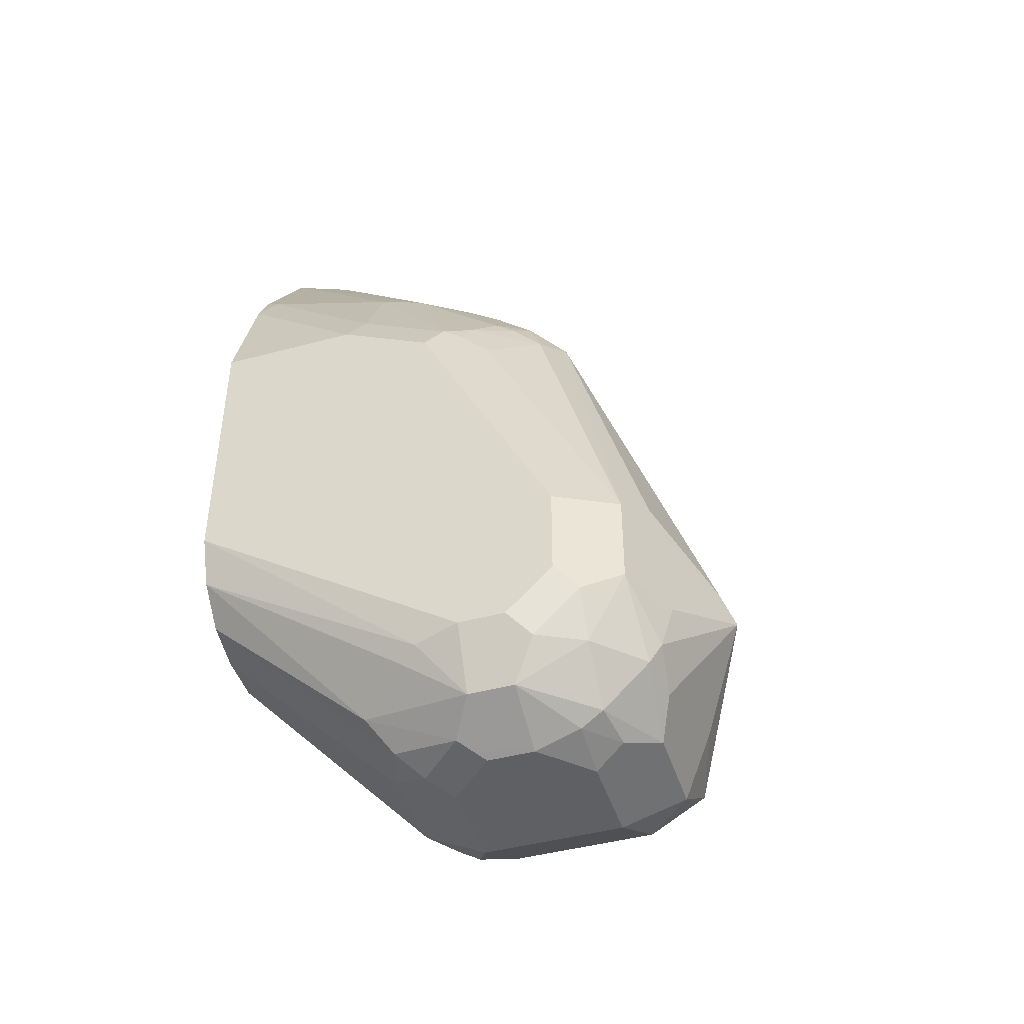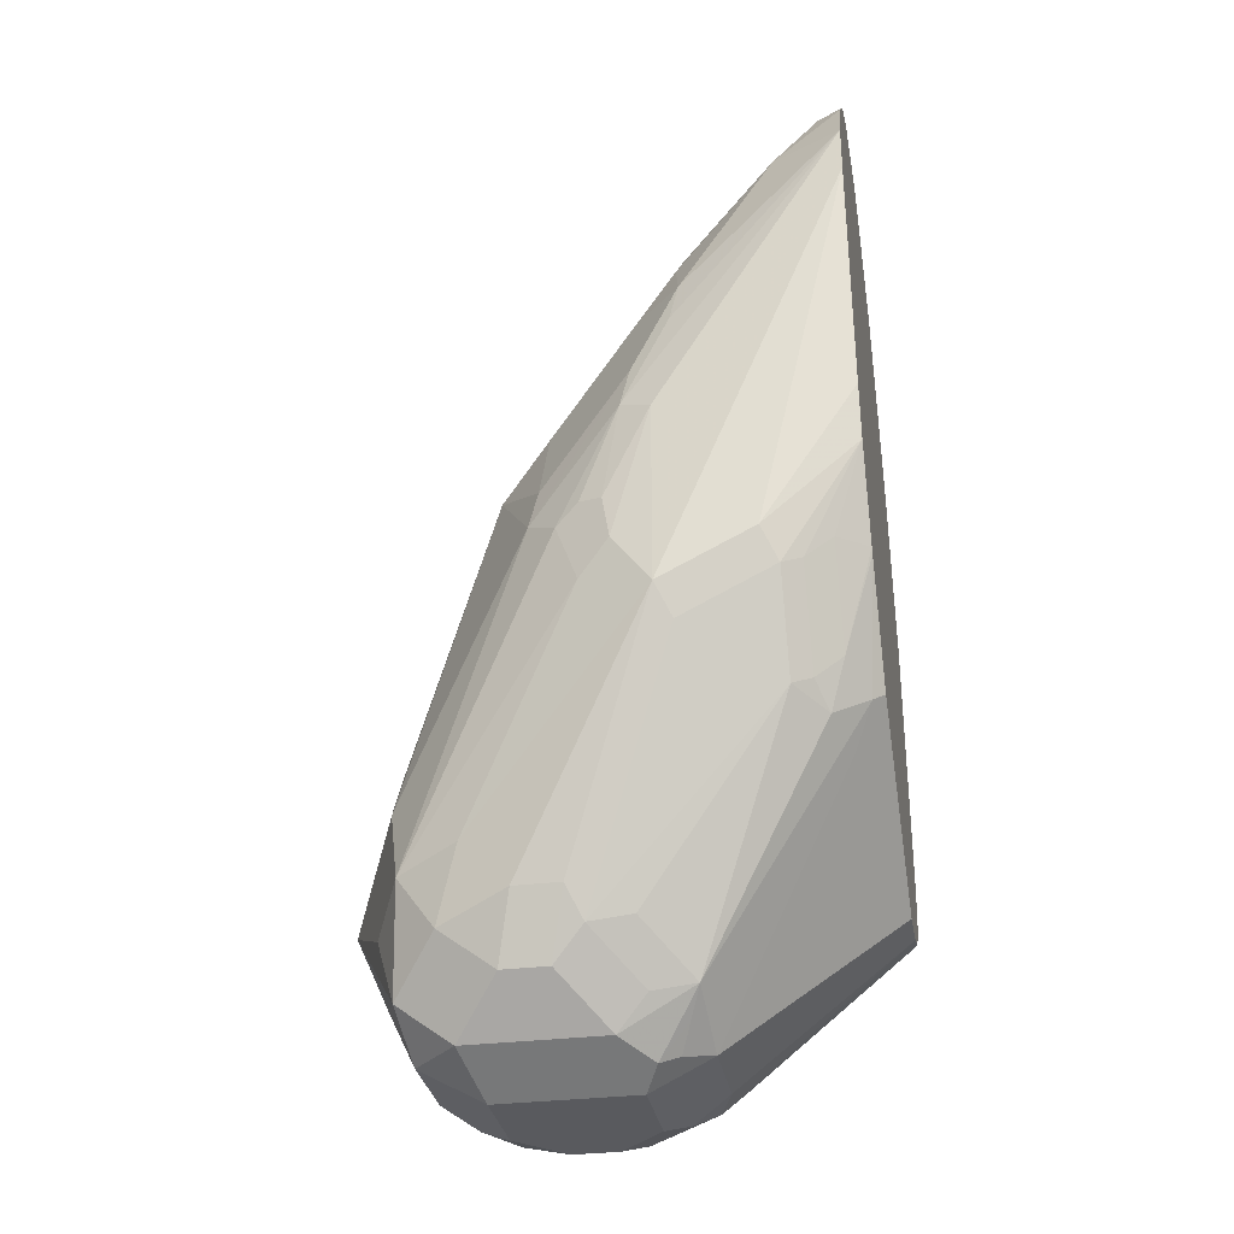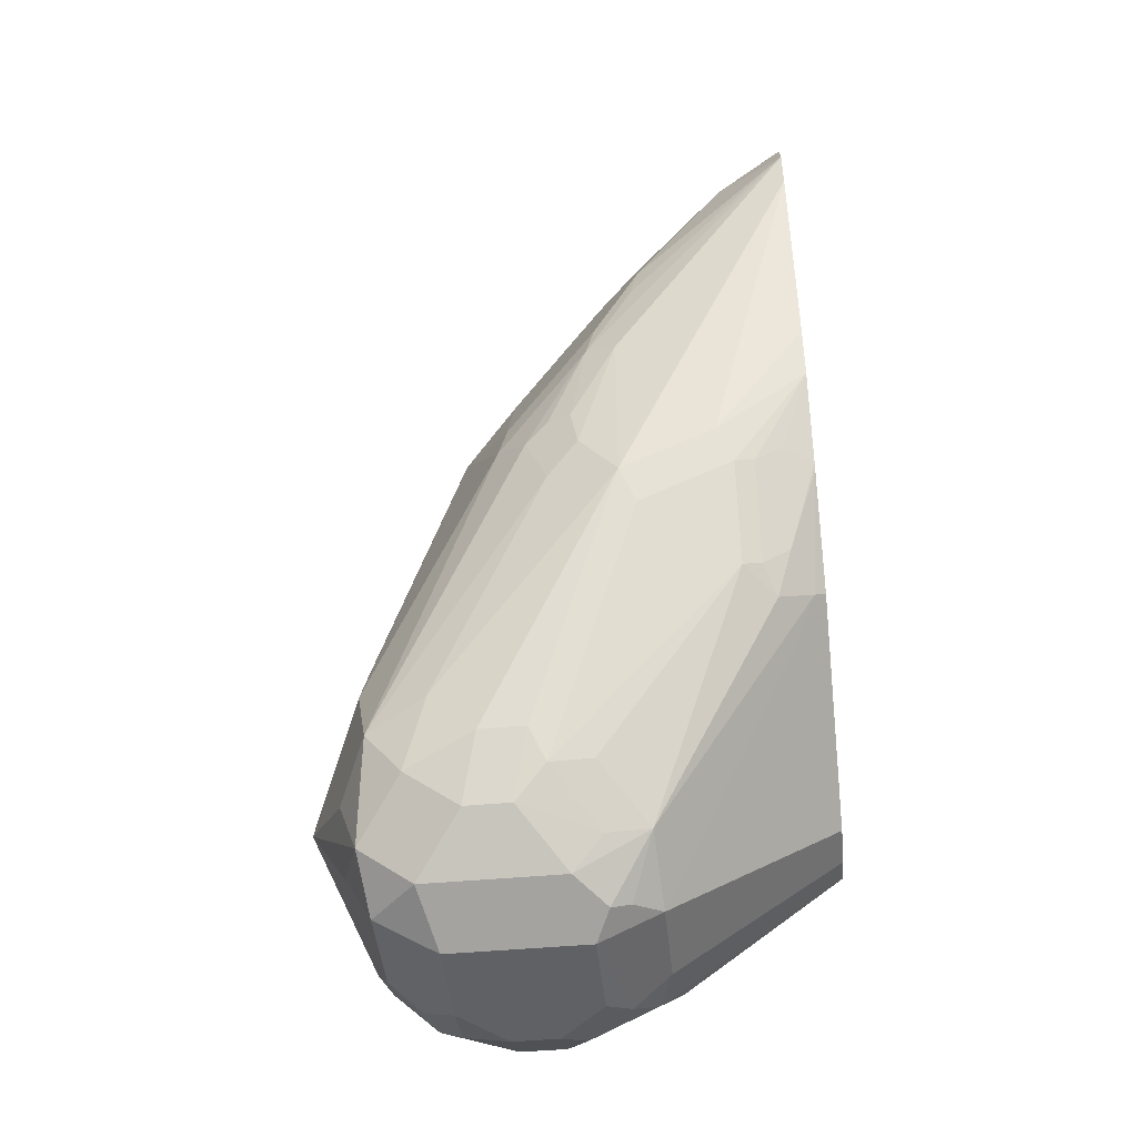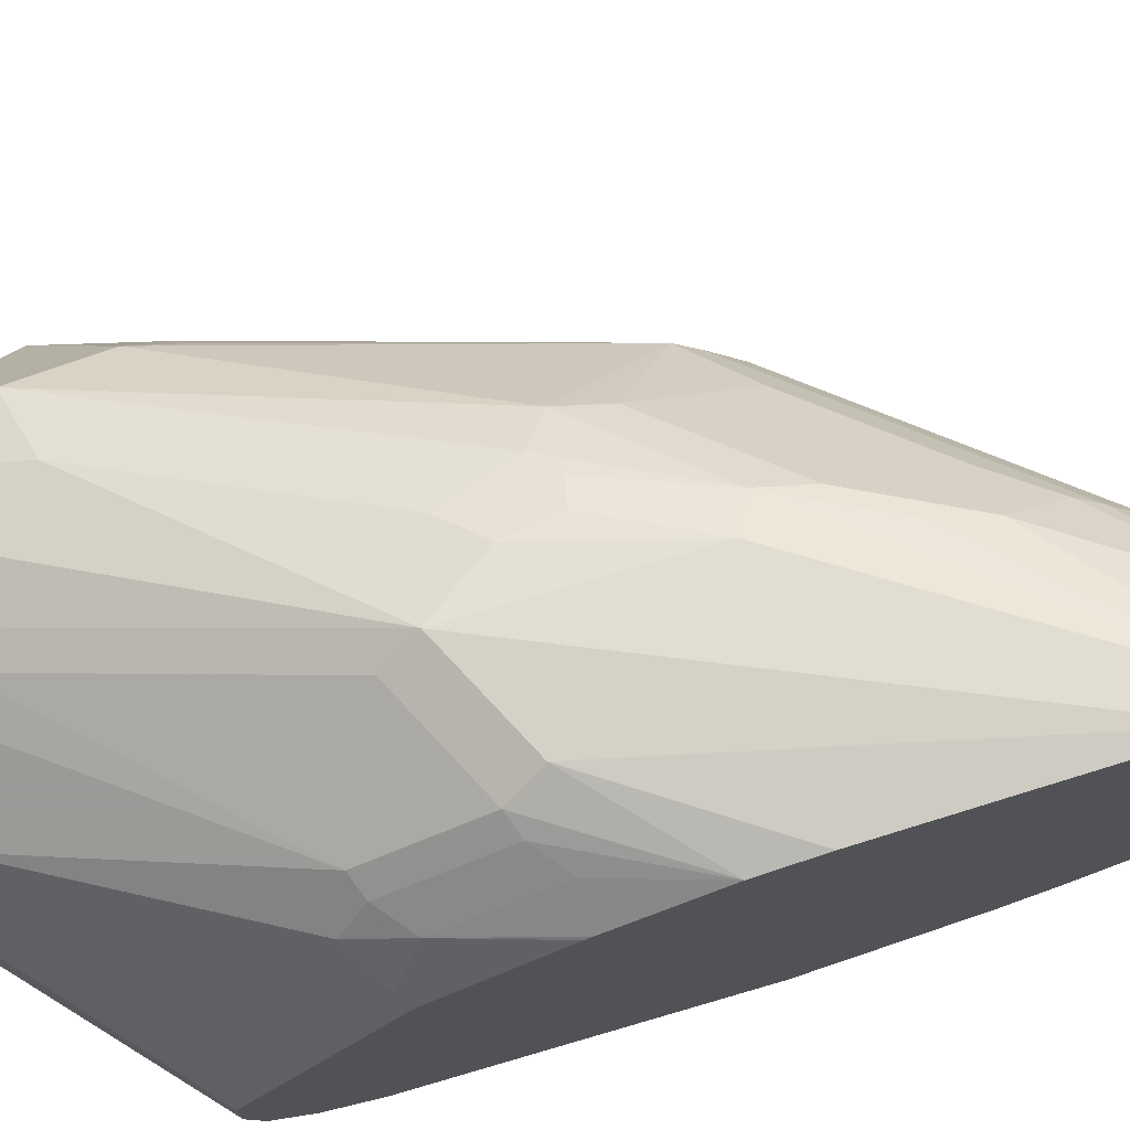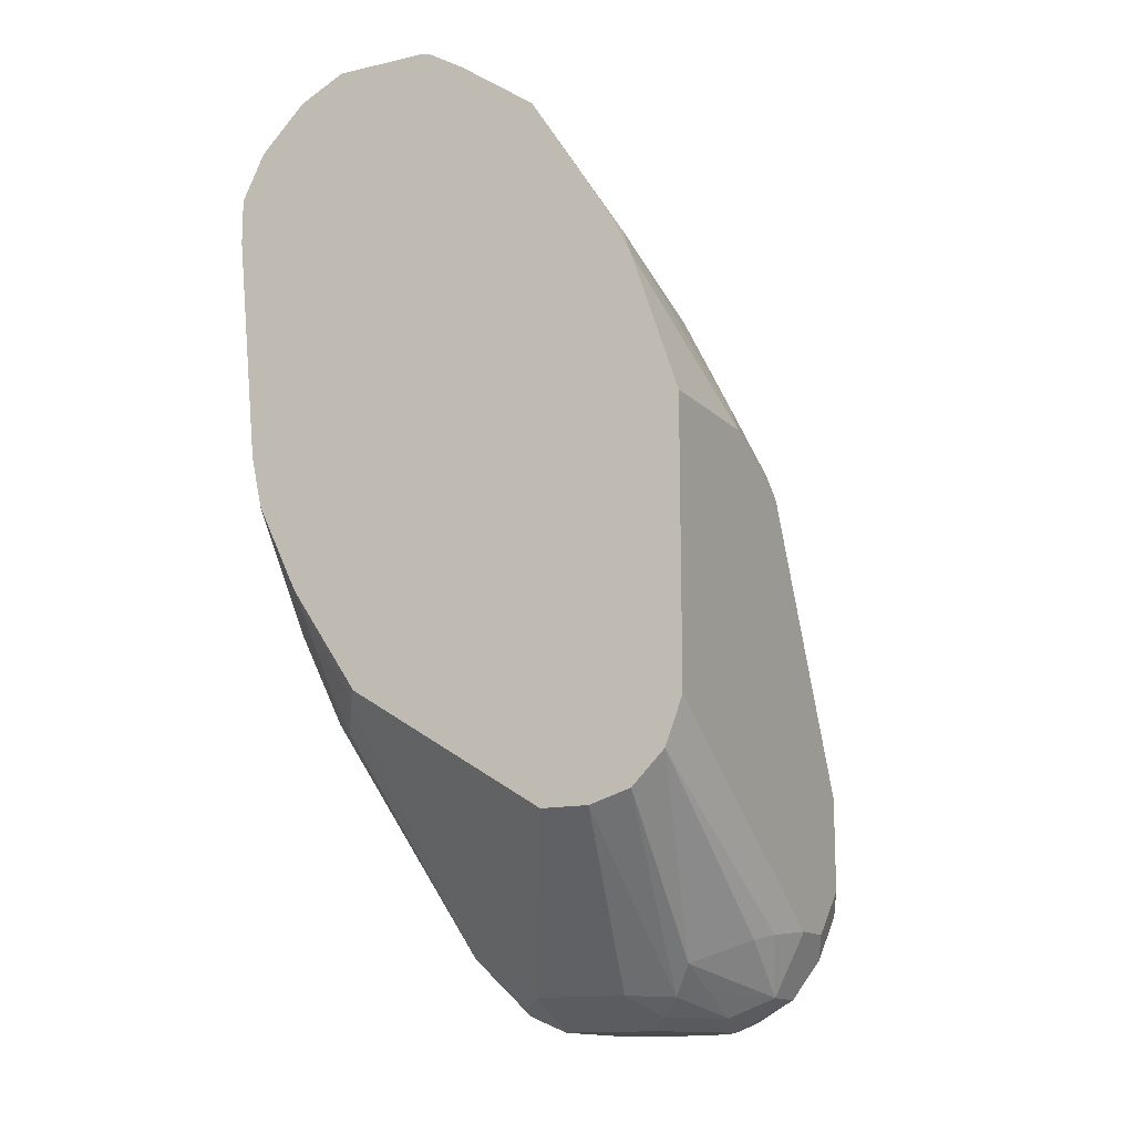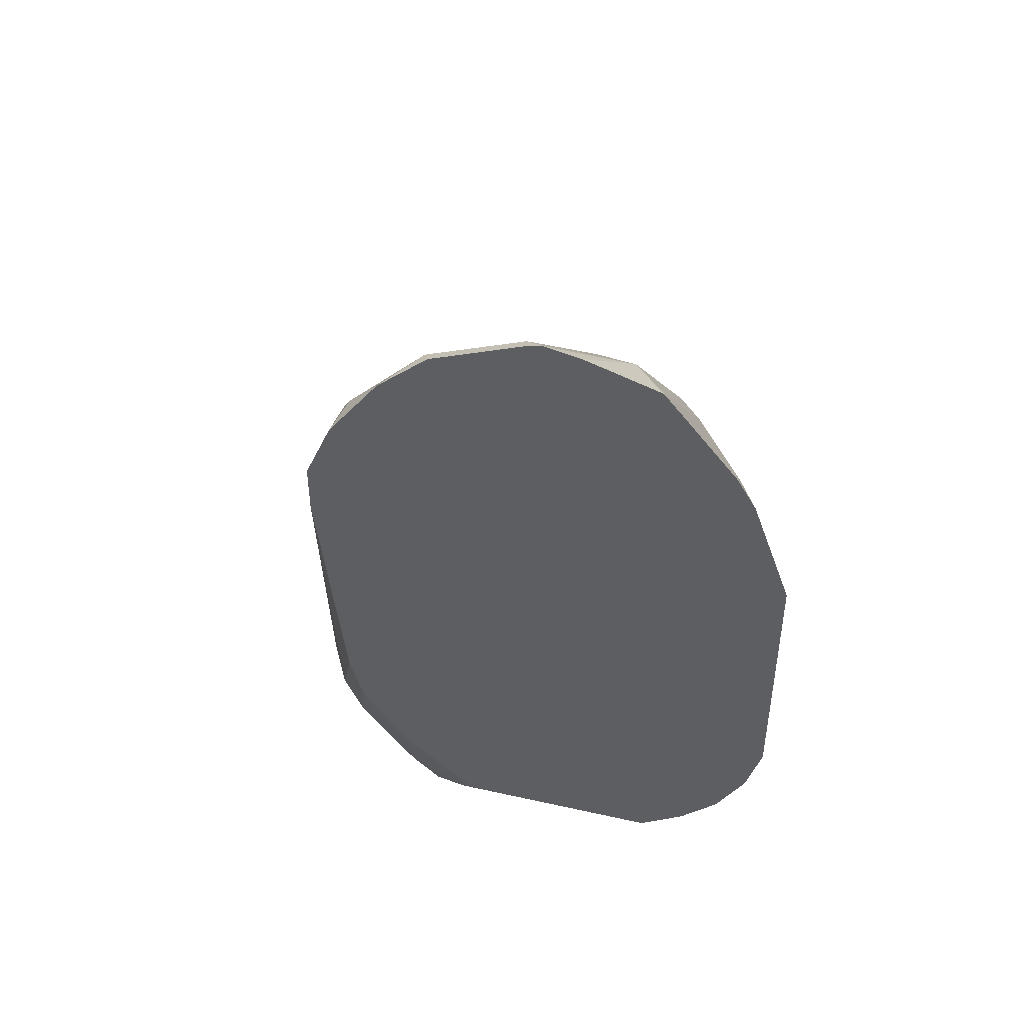
<metadata>
{"format":"obj","ext":"obj","renderer":"f3d","projection":"perspective","resolution":1024,"background":"white","views":[{"elev":-44.8,"azim":-162.7,"up":"+Y"},{"elev":-31.7,"azim":10.1,"up":"+Y"},{"elev":-46.8,"azim":6.0,"up":"+Y"},{"elev":74.8,"azim":73.7,"up":"+Z"},{"elev":-13.9,"azim":117.1,"up":"+Y"},{"elev":45.7,"azim":78.6,"up":"+Y"}]}
</metadata>
<code>
v -0.4147 0.4438 -2.62e-06
v -0.4147 0.4438 0.03946
v -0.4147 0.4425 -0.005435
v -0.421 0.4407 -2.62e-06
v -0.421 0.4407 0.03946
v -0.4147 0.4343 0.05846
v -0.4147 0.4336 -0.02021
v -0.4391 0.4045 -0.04932
v -0.4407 0.421 -2.62e-06
v -0.4999 0.3618 -0.03945
v -0.4147 0.4337 0.05943
v -0.4407 0.421 0.03946
v -0.4243 0.4193 0.06906
v -0.4147 0.4094 -0.0542
v -0.4983 0.3256 -0.08878
v -0.5197 0.3289 -0.07235
v -0.5278 0.3256 -0.06906
v -0.5394 0.3223 -0.05919
v -0.4999 0.3618 0.01972
v -0.4147 0.4145 0.07869
v -0.4802 0.3815 0.03946
v -0.444 0.3996 0.06906
v -0.4147 0.391 -0.06592
v -0.421 0.3486 -0.09207
v -0.4802 0.3289 -0.09207
v -0.5353 0.3157 -0.07399
v -0.5197 0.2697 -0.1118
v -0.5303 0.2762 -0.1036
v -0.5394 0.2894 -0.09207
v -0.5525 0.296 -0.07891
v -0.5394 0.3223 -2.62e-06
v -0.5591 0.3026 -0.05919
v -0.5197 0.342 0.01972
v -0.4147 0.4141 0.07887
v -0.4835 0.37 0.04931
v -0.4736 0.3774 0.05426
v -0.5229 0.3305 0.02959
v -0.4147 0.3944 0.08868
v -0.4868 0.3618 0.05262
v -0.4835 0.3404 0.06906
v -0.4147 0.3549 -0.08891
v -0.4147 0.3359 -0.09841
v -0.4802 0.2894 -0.1118
v -0.5131 0.2565 -0.1184
v -0.5871 0.148 -0.1085
v -0.5394 0.2565 -0.1052
v -0.5278 0.2664 -0.1085
v -0.5591 0.2762 -0.0855
v -0.5476 0.2861 -0.08878
v -0.5673 0.2861 -0.06906
v -0.5591 0.3026 -2.62e-06
v -0.5131 0.3355 0.03946
v -0.5624 0.291 0.009849
v -0.5657 0.2828 0.01315
v -0.4147 0.3747 0.08868
v -0.4868 0.3223 0.07234
v -0.5065 0.2828 0.07234
v -0.4933 0.2762 0.07893
v -0.5427 0.3009 0.02959
v -0.5032 0.3404 0.04931
v -0.5032 0.3009 0.06906
v -0.4147 0.3355 -0.0986
v -0.4736 0.2762 -0.1184
v -0.5722 0.1382 -0.1184
v -0.5986 0.1382 -0.1052
v -0.5657 0.2894 -2.62e-06
v -0.6068 0.148 -0.08878
v -0.6068 0.1678 -0.06906
v -0.6265 0.1283 -0.04932
v -0.6315 0.1184 -0.03945
v -0.5722 0.2762 -0.05919
v -0.5722 0.2762 -2.62e-06
v -0.5427 0.2615 0.04931
v -0.6068 0.1604 -2.62e-06
v -0.6019 0.1628 0.009849
v -0.6051 0.1447 0.01315
v -0.546 0.2434 0.05262
v -0.4539 0.2171 0.07893
v -0.4147 0.276 0.07893
v -0.4933 0.1973 0.07893
v -0.5197 0.2697 0.06577
v -0.5328 0.2343 0.06413
v -0.5229 0.2417 0.06906
v -0.5131 0.2393 0.07398
v -0.5098 0.2204 0.07562
v -0.5229 0.3009 0.04931
v -0.4147 0.2762 -0.1184
v -0.5722 0.09869 -0.1184
v -0.5986 0.09869 -0.1052
v -0.6117 0.1382 -0.07891
v -0.6117 0.09869 -0.07891
v -0.6068 0.07893 -0.08139
v -0.6117 0.07893 -0.05919
v -0.6117 0.07893 -0.01973
v -0.6019 0.06908 0.009849
v -0.6117 0.09869 -2.62e-06
v -0.5986 0.1118 0.02631
v -0.6249 0.125 -0.02629
v -0.4473 0.2039 0.07234
v -0.4147 0.2538 0.07398
v -0.5722 0.1184 0.03946
v -0.5525 0.09869 0.03946
v -0.5328 0.09869 0.03946
v -0.4868 0.1842 0.07234
v -0.5229 0.2072 0.06906
v -0.4147 0.1579 -0.1184
v -0.5525 0.07893 -0.1184
v -0.5821 0.08883 -0.1135
v -0.5821 0.06908 -0.1036
v -0.6019 0.06908 -0.08386
v -0.6051 0.06579 -0.06576
v -0.5986 0.05265 -0.01316
v -0.5788 0.05265 0.006565
v -0.5591 0.07236 0.02631
v -0.5821 0.08883 0.02959
v -0.4391 0.2072 0.06906
v -0.4473 0.1645 0.05262
v -0.4276 0.2171 0.06577
v -0.4147 0.2171 0.05625
v -0.5394 0.07236 0.02631
v -0.5262 0.08554 0.03288
v -0.4147 0.1382 -0.111
v -0.5131 0.07648 -0.1135
v -0.5328 0.07893 -0.1184
v -0.5525 0.05265 -0.1052
v -0.5624 0.06908 -0.1135
v -0.5821 0.04936 -0.08386
v -0.5986 0.05265 -0.0526
v -0.5722 0.03951 -0.01973
v -0.5197 0.05265 0.006565
v -0.4391 0.1678 0.04931
v -0.5081 0.08883 0.02959
v -0.4884 0.06908 0.009849
v -0.4341 0.1579 0.03946
v -0.4276 0.1776 0.04603
v -0.4147 0.2147 0.05487
v -0.5065 0.06579 0.01315
v -0.4147 0.1243 -0.09705
v -0.4835 0.06417 -0.08878
v -0.5032 0.07402 -0.1085
v -0.5328 0.05265 -0.1052
v -0.5229 0.04441 -0.08878
v -0.5525 0.03951 -0.07891
v -0.5722 0.04441 -0.08139
v -0.5854 0.04608 -0.06576
v -0.5722 0.03951 -0.05919
v -0.5131 0.03951 -0.01973
v -0.5065 0.04608 -0.00659
v -0.4933 0.05922 -2.62e-06
v -0.4868 0.05265 -0.01973
v -0.4276 0.1513 0.01972
v -0.4194 0.1678 0.02959
v -0.4147 0.1715 0.02584
v -0.4147 0.1189 -0.0794
v -0.4933 0.05182 -0.07891
v -0.5032 0.05427 -0.08878
v -0.5032 0.04441 -0.06906
v -0.5328 0.03951 -0.07891
v -0.5131 0.03951 -0.05919
v -0.4983 0.04936 -0.009874
v -0.4868 0.05265 -0.05919
v -0.4147 0.1189 -0.05895
f 95 113 114
f 95 112 113
f 94 112 95
f 93 112 94
f 93 128 112
f 93 111 128
f 92 111 93
f 89 92 91
f 95 114 115
f 89 109 110
f 89 108 109
f 88 108 89
f 88 126 108
f 88 107 126
f 83 85 84
f 92 110 111
f 89 110 92
f 97 101 105
f 95 97 96
f 107 125 126
f 83 105 85
f 107 141 125
f 107 124 141
f 106 123 124
f 106 122 123
f 104 121 117
f 103 120 121
f 102 120 103
f 102 114 120
f 102 115 114
f 100 118 119
f 100 116 118
f 99 117 116
f 99 104 117
f 99 116 100
f 97 115 101
f 95 115 97
f 101 115 102
f 70 74 72
f 82 97 105
f 70 94 95
f 70 93 94
f 70 92 93
f 70 91 92
f 69 90 70
f 67 69 68
f 67 90 69
f 70 95 96
f 65 90 67
f 65 91 70
f 65 89 91
f 64 89 65
f 64 88 89
f 62 87 63
f 61 77 81
f 108 126 109
f 65 70 90
f 70 96 97
f 70 97 98
f 70 98 74
f 80 105 101
f 80 85 105
f 80 121 104
f 80 103 121
f 80 102 103
f 80 101 102
f 78 104 99
f 78 80 104
f 78 100 79
f 78 99 100
f 77 97 82
f 77 82 81
f 76 97 77
f 76 98 97
f 74 76 75
f 74 98 76
f 70 72 71
f 82 105 83
f 109 126 125
f 130 133 137
f 109 127 110
f 142 158 143
f 142 157 158
f 141 156 142
f 139 141 140
f 139 156 141
f 139 155 156
f 138 155 139
f 142 156 155
f 138 154 155
f 135 152 136
f 134 152 135
f 133 152 134
f 133 151 152
f 133 150 151
f 133 149 150
f 133 148 149
f 136 152 153
f 132 137 133
f 142 155 157
f 144 146 145
f 61 73 77
f 157 159 158
f 155 161 157
f 154 161 155
f 152 162 153
f 151 162 152
f 150 162 151
f 143 146 144
f 150 154 162
f 150 157 161
f 149 160 150
f 148 160 149
f 148 150 160
f 147 150 148
f 147 157 150
f 147 159 157
f 150 161 154
f 131 134 135
f 130 148 133
f 130 147 148
f 117 133 134
f 117 132 133
f 117 121 132
f 116 135 118
f 116 131 135
f 116 117 131
f 113 120 114
f 117 134 131
f 113 130 120
f 113 129 147
f 112 129 113
f 112 146 129
f 112 145 146
f 112 128 145
f 110 128 111
f 110 127 128
f 113 147 130
f 118 135 119
f 119 135 136
f 120 130 137
f 129 159 147
f 129 158 159
f 129 143 158
f 129 146 143
f 127 145 128
f 127 144 145
f 125 144 127
f 125 143 144
f 125 142 143
f 125 141 142
f 123 141 124
f 123 140 141
f 122 140 123
f 122 139 140
f 122 138 139
f 121 137 132
f 120 137 121
f 109 125 127
f 61 86 73
f 51 66 54
f 59 73 86
f 15 25 27
f 15 26 16
f 14 25 15
f 14 24 25
f 14 23 24
f 13 22 20
f 12 21 22
f 15 27 28
f 12 19 21
f 10 31 19
f 10 18 31
f 9 19 12
f 9 10 19
f 8 18 10
f 8 17 18
f 8 16 17
f 11 13 20
f 8 15 16
f 15 28 29
f 15 30 26
f 22 39 40
f 22 36 39
f 22 38 34
f 21 37 35
f 21 33 37
f 21 36 22
f 21 35 36
f 15 29 30
f 20 22 34
f 19 31 33
f 18 51 31
f 18 32 51
f 18 30 32
f 18 26 30
f 17 26 18
f 16 26 17
f 19 33 21
f 22 40 38
f 8 14 15
f 5 22 13
f 1 122 106
f 1 138 122
f 1 154 138
f 1 162 154
f 1 153 162
f 1 136 153
f 1 119 136
f 1 106 87
f 1 100 119
f 1 55 79
f 1 38 55
f 1 34 38
f 1 20 34
f 1 11 20
f 1 6 11
f 1 2 6
f 1 79 100
f 7 14 8
f 1 87 62
f 1 42 41
f 5 12 22
f 5 11 6
f 4 10 9
f 4 8 10
f 4 12 5
f 4 9 12
f 3 8 4
f 1 62 42
f 3 7 8
f 1 5 2
f 1 4 5
f 1 3 4
f 1 7 3
f 1 14 7
f 1 23 14
f 1 41 23
f 2 5 6
f 23 41 24
f 5 13 11
f 24 42 43
f 50 72 66
f 50 71 72
f 50 70 71
f 50 69 70
f 50 68 69
f 50 67 68
f 50 65 67
f 51 54 53
f 50 66 51
f 46 65 48
f 45 65 46
f 45 64 65
f 44 64 45
f 44 88 64
f 44 107 88
f 44 124 107
f 48 65 50
f 44 106 124
f 52 54 59
f 54 66 72
f 24 41 42
f 58 85 80
f 58 84 85
f 57 84 58
f 57 83 84
f 57 82 83
f 57 81 82
f 54 73 59
f 57 61 81
f 55 80 78
f 55 78 79
f 54 77 73
f 54 76 77
f 54 75 76
f 54 74 75
f 54 72 74
f 56 61 57
f 44 87 106
f 59 86 60
f 43 63 44
f 32 50 51
f 31 51 33
f 30 50 32
f 30 48 50
f 30 49 48
f 28 49 29
f 28 48 49
f 28 46 48
f 28 47 46
f 27 47 28
f 27 46 47
f 27 45 46
f 27 44 45
f 27 43 44
f 25 43 27
f 44 63 87
f 24 43 25
f 33 51 37
f 35 37 39
f 29 49 30
f 42 63 43
f 35 39 36
f 42 62 63
f 40 61 56
f 40 86 61
f 40 60 86
f 39 60 40
f 39 52 59
f 38 80 55
f 39 59 60
f 38 57 58
f 38 56 57
f 38 40 56
f 37 54 52
f 37 53 54
f 37 51 53
f 37 52 39
f 38 58 80

</code>
